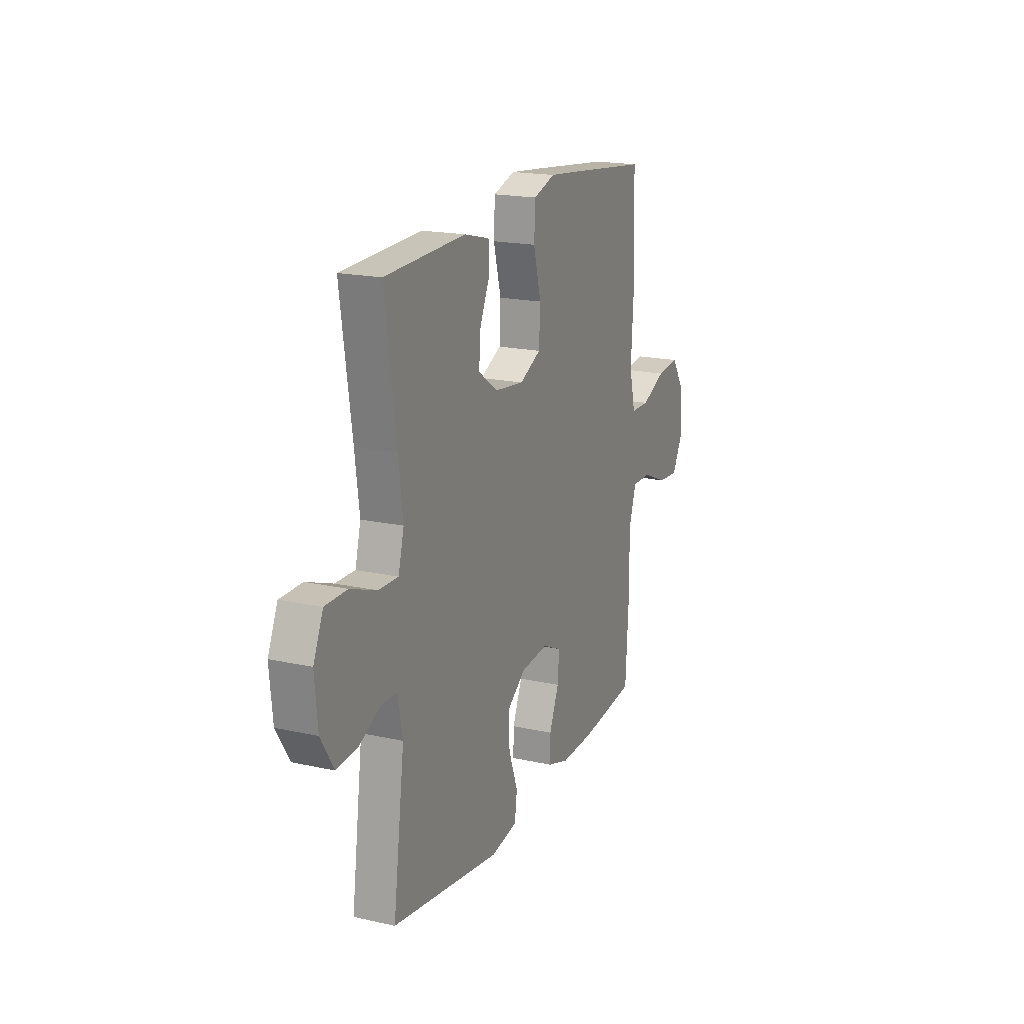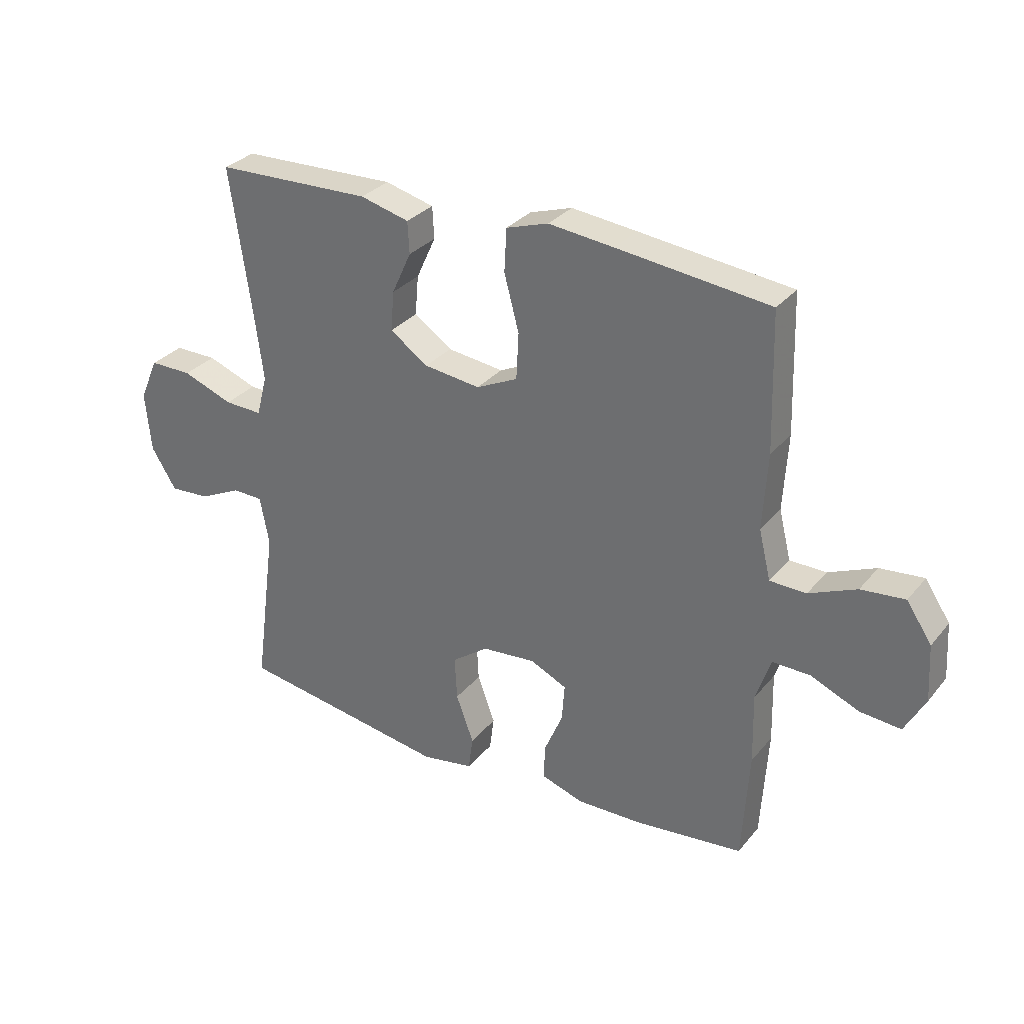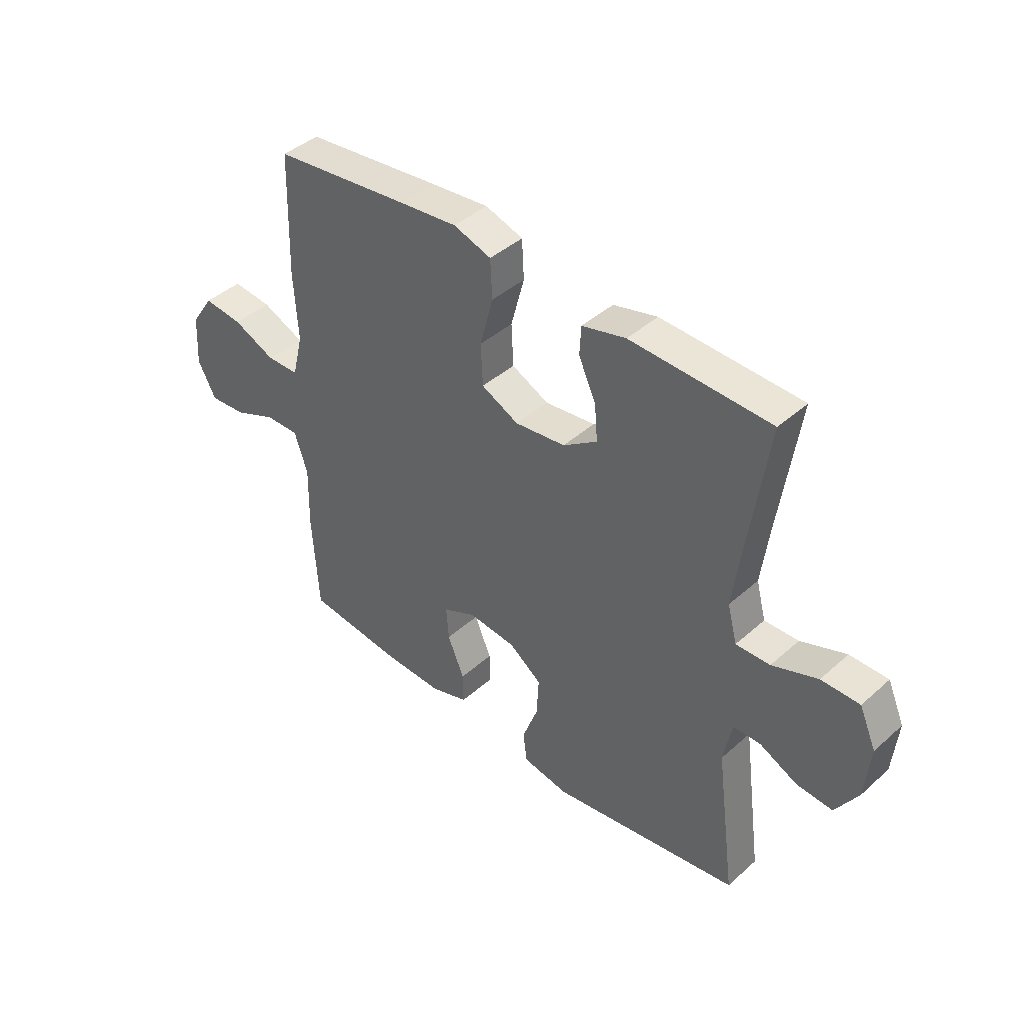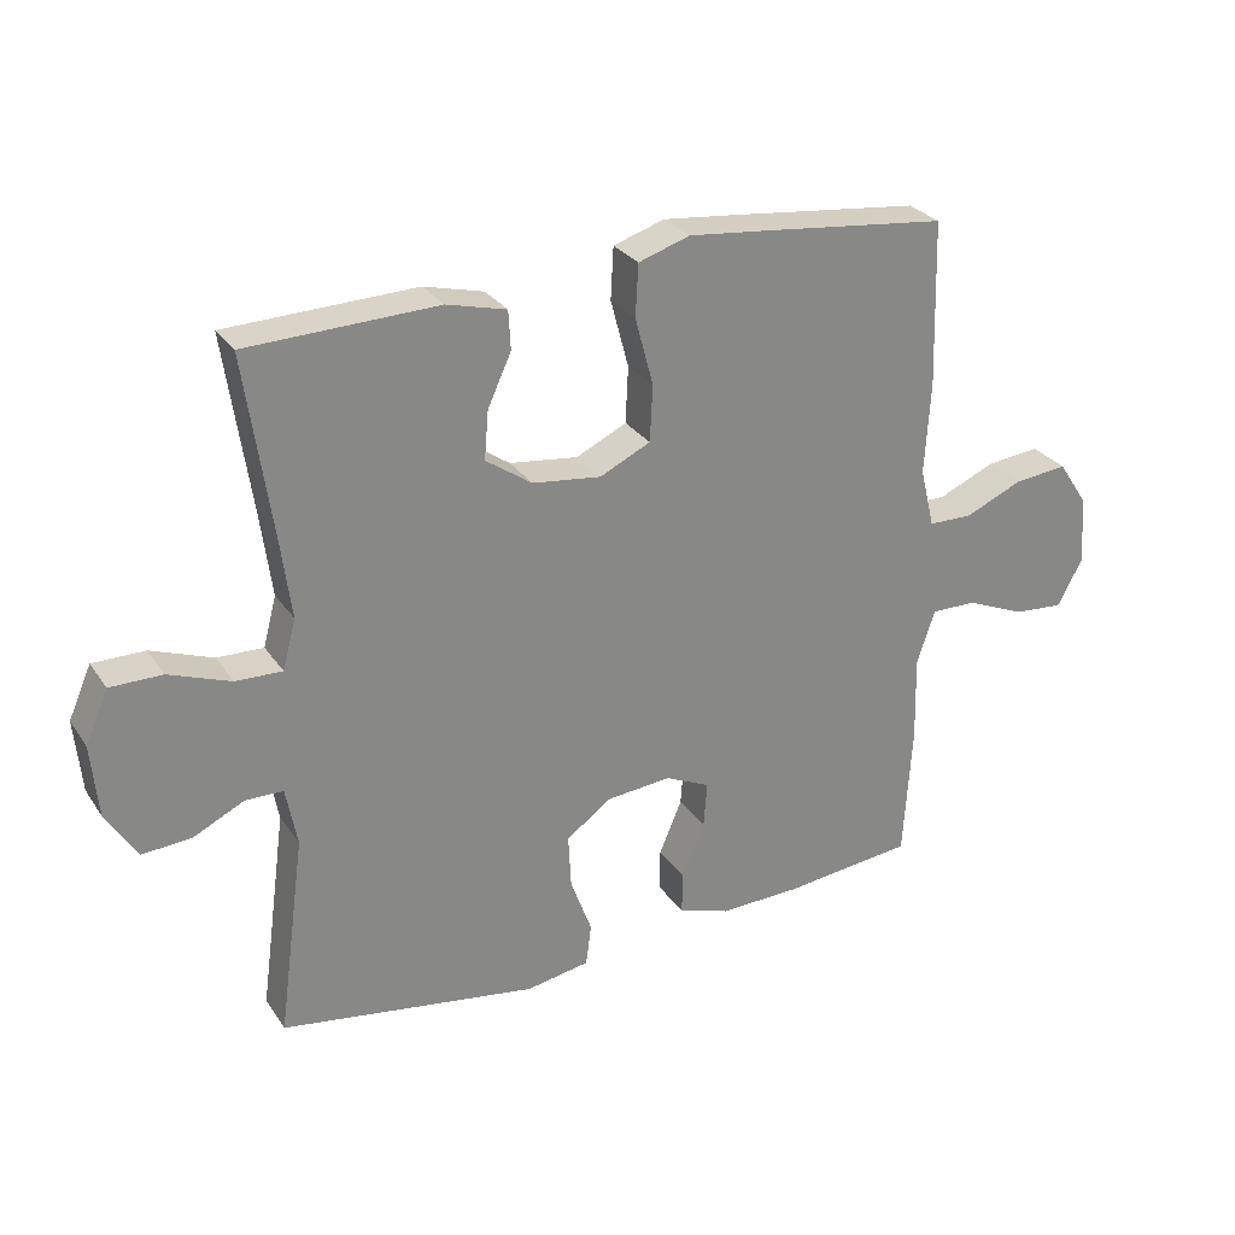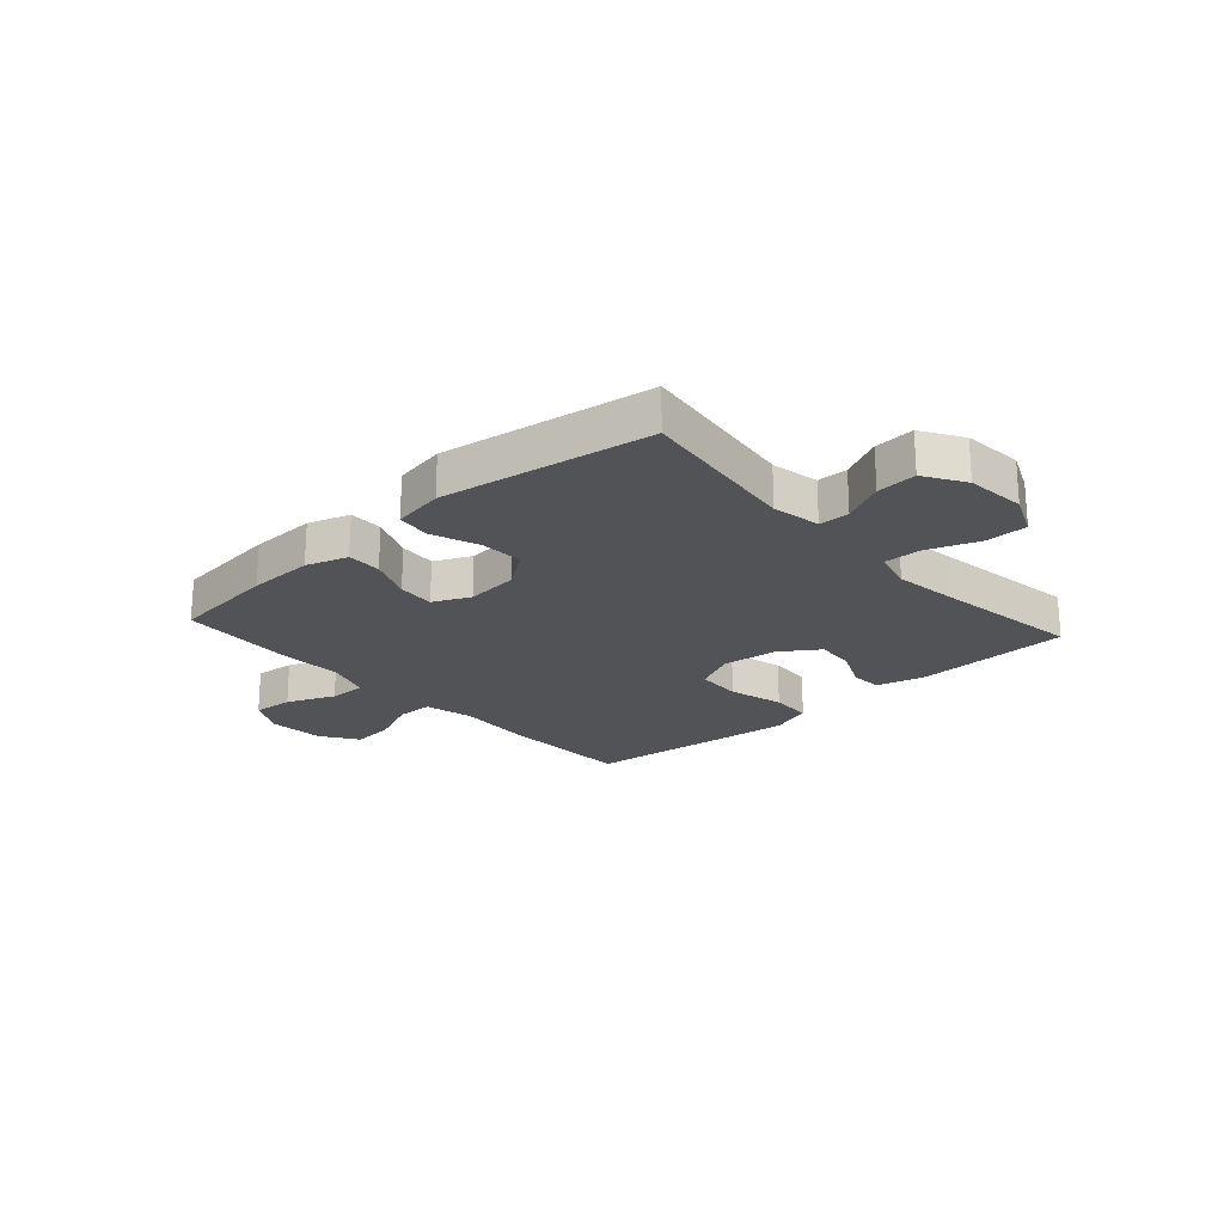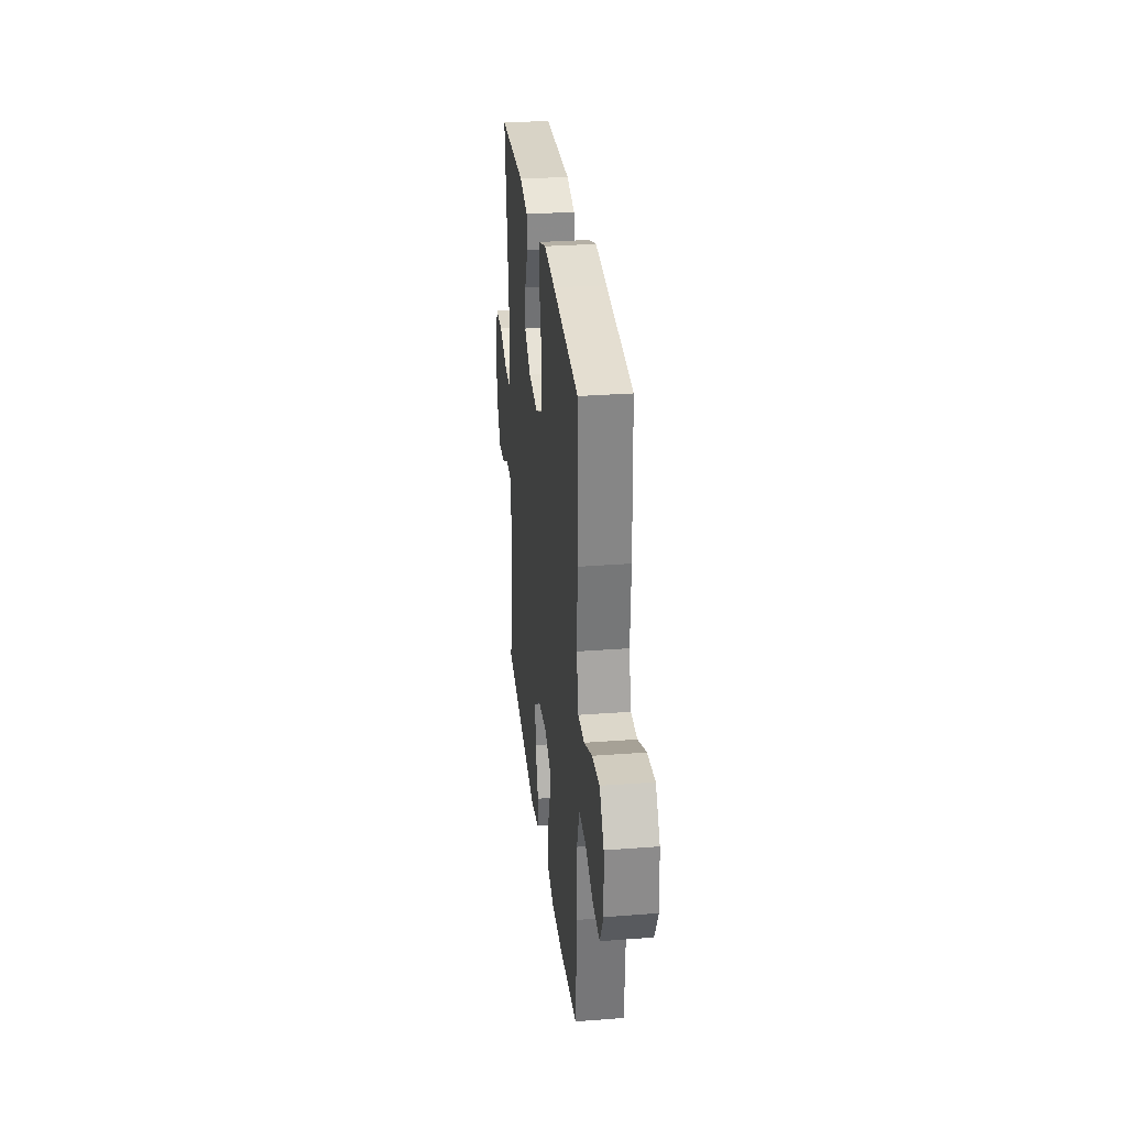
<metadata>
{"format":"obj","ext":"obj","renderer":"f3d","projection":"perspective","resolution":1024,"background":"white","views":[{"elev":18.6,"azim":-66.8,"up":"+Z"},{"elev":30.9,"azim":32.1,"up":"+Z"},{"elev":42.0,"azim":-136.8,"up":"+Z"},{"elev":28.0,"azim":-27.2,"up":"+Z"},{"elev":-22.0,"azim":-138.0,"up":"+Y"},{"elev":29.9,"azim":83.6,"up":"+Z"}]}
</metadata>
<code>
v -0.5 0.07 -0.5
v -0.461 0.07 -0.21
v -0.477 0.07 -0.125
v -0.531 0.07 -0.124
v -0.605 0.07 -0.16
v -0.676 0.07 -0.165
v -0.72 0.07 -0.094
v -0.73 0.07 0.012
v -0.697 0.07 0.087
v -0.622 0.07 0.087
v -0.533 0.07 0.054
v -0.466 0.07 0.052
v -0.447 0.07 0.124
v -0.462 0.07 0.239
v -0.5 0.07 0.5
v -0.226 0.07 0.509
v -0.14 0.07 0.487
v -0.137 0.07 0.431
v -0.171 0.07 0.357
v -0.177 0.07 0.287
v -0.11 0.07 0.241
v -0.011 0.07 0.229
v 0.062 0.07 0.264
v 0.066 0.07 0.345
v 0.04 0.07 0.443
v 0.044 0.07 0.518
v 0.118 0.07 0.542
v 0.232 0.07 0.53
v 0.5 0.07 0.5
v 0.507 0.07 0.261
v 0.499 0.07 0.128
v 0.52 0.07 0.042
v 0.584 0.07 0.041
v 0.667 0.07 0.077
v 0.744 0.07 0.085
v 0.788 0.07 0.019
v 0.794 0.07 -0.08
v 0.758 0.07 -0.147
v 0.686 0.07 -0.141
v 0.601 0.07 -0.105
v 0.535 0.07 -0.104
v 0.509 0.07 -0.182
v 0.512 0.07 -0.306
v 0.5 0.07 -0.5
v 0.311 0.07 -0.521
v 0.194 0.07 -0.524
v 0.12 0.07 -0.5
v 0.121 0.07 -0.439
v 0.154 0.07 -0.361
v 0.159 0.07 -0.295
v 0.094 0.07 -0.265
v 0 0.07 -0.274
v -0.064 0.07 -0.321
v -0.06 0.07 -0.398
v -0.029 0.07 -0.482
v -0.037 0.07 -0.542
v -0.128 0.07 -0.558
v -0.5 0 -0.5
v -0.461 0 -0.21
v -0.477 0 -0.125
v -0.531 0 -0.124
v -0.605 0 -0.16
v -0.676 0 -0.165
v -0.72 0 -0.094
v -0.73 0 0.012
v -0.697 0 0.087
v -0.622 0 0.087
v -0.533 0 0.054
v -0.466 0 0.052
v -0.447 0 0.124
v -0.462 0 0.239
v -0.5 0 0.5
v -0.226 0 0.509
v -0.14 0 0.487
v -0.137 0 0.431
v -0.171 0 0.357
v -0.177 0 0.287
v -0.11 0 0.241
v -0.011 0 0.229
v 0.062 0 0.264
v 0.066 0 0.345
v 0.04 0 0.443
v 0.044 0 0.518
v 0.118 0 0.542
v 0.232 0 0.53
v 0.5 0 0.5
v 0.507 0 0.261
v 0.499 0 0.128
v 0.52 0 0.042
v 0.584 0 0.041
v 0.667 0 0.077
v 0.744 0 0.085
v 0.788 0 0.019
v 0.794 0 -0.08
v 0.758 0 -0.147
v 0.686 0 -0.141
v 0.601 0 -0.105
v 0.535 0 -0.104
v 0.509 0 -0.182
v 0.512 0 -0.306
v 0.5 0 -0.5
v 0.311 0 -0.521
v 0.194 0 -0.524
v 0.12 0 -0.5
v 0.121 0 -0.439
v 0.154 0 -0.361
v 0.159 0 -0.295
v 0.094 0 -0.265
v 0 0 -0.274
v -0.064 0 -0.321
v -0.06 0 -0.398
v -0.029 0 -0.482
v -0.037 0 -0.542
v -0.128 0 -0.558
f 54 55 56 57
f 53 54 57 1
f 52 53 1 2
f 51 52 2 3
f 46 47 48 49
f 46 49 50
f 45 46 50
f 42 43 44 45
f 41 42 45 50
f 37 38 39 40
f 37 40 41
f 36 37 41
f 33 34 35 36
f 32 33 36 41
f 31 32 41 50
f 24 25 26 27
f 23 24 27 28
f 16 17 18 19
f 14 15 16 19
f 13 14 19 20
f 12 13 20 21
f 8 9 10 11
f 8 11 12
f 7 8 12
f 4 5 6 7
f 3 4 7 12
f 51 3 12 21
f 23 28 29 30
f 22 23 30 31
f 31 50 51
f 21 22 31 51
f 114 113 112 111
f 58 114 111 110
f 59 58 110 109
f 60 59 109 108
f 106 105 104 103
f 107 106 103
f 107 103 102
f 102 101 100 99
f 107 102 99 98
f 97 96 95 94
f 98 97 94
f 98 94 93
f 93 92 91 90
f 98 93 90 89
f 107 98 89 88
f 84 83 82 81
f 85 84 81 80
f 76 75 74 73
f 76 73 72 71
f 77 76 71 70
f 78 77 70 69
f 68 67 66 65
f 69 68 65
f 69 65 64
f 64 63 62 61
f 69 64 61 60
f 78 69 60 108
f 87 86 85 80
f 88 87 80 79
f 108 107 88
f 108 88 79 78
f 1 58 59 2
f 2 59 60 3
f 3 60 61 4
f 4 61 62 5
f 5 62 63 6
f 6 63 64 7
f 7 64 65 8
f 8 65 66 9
f 9 66 67 10
f 10 67 68 11
f 11 68 69 12
f 12 69 70 13
f 13 70 71 14
f 14 71 72 15
f 15 72 73 16
f 16 73 74 17
f 17 74 75 18
f 18 75 76 19
f 19 76 77 20
f 20 77 78 21
f 21 78 79 22
f 22 79 80 23
f 23 80 81 24
f 24 81 82 25
f 25 82 83 26
f 26 83 84 27
f 27 84 85 28
f 28 85 86 29
f 29 86 87 30
f 30 87 88 31
f 31 88 89 32
f 32 89 90 33
f 33 90 91 34
f 34 91 92 35
f 35 92 93 36
f 36 93 94 37
f 37 94 95 38
f 38 95 96 39
f 39 96 97 40
f 40 97 98 41
f 41 98 99 42
f 42 99 100 43
f 43 100 101 44
f 44 101 102 45
f 45 102 103 46
f 46 103 104 47
f 47 104 105 48
f 48 105 106 49
f 49 106 107 50
f 50 107 108 51
f 51 108 109 52
f 52 109 110 53
f 53 110 111 54
f 54 111 112 55
f 55 112 113 56
f 56 113 114 57
f 57 114 58 1

</code>
